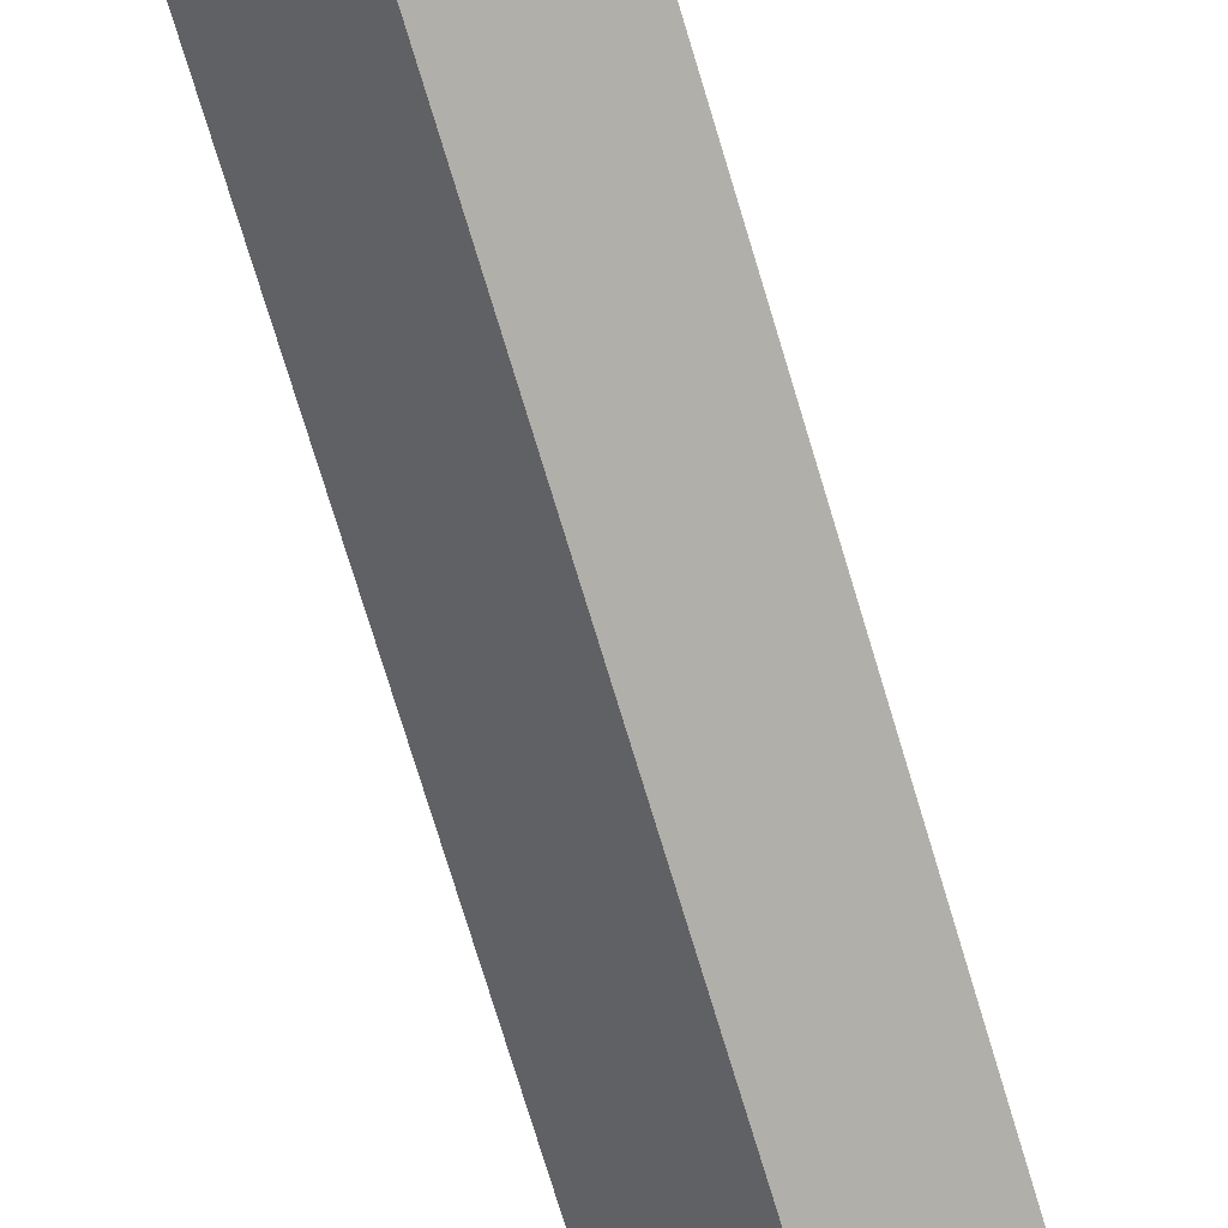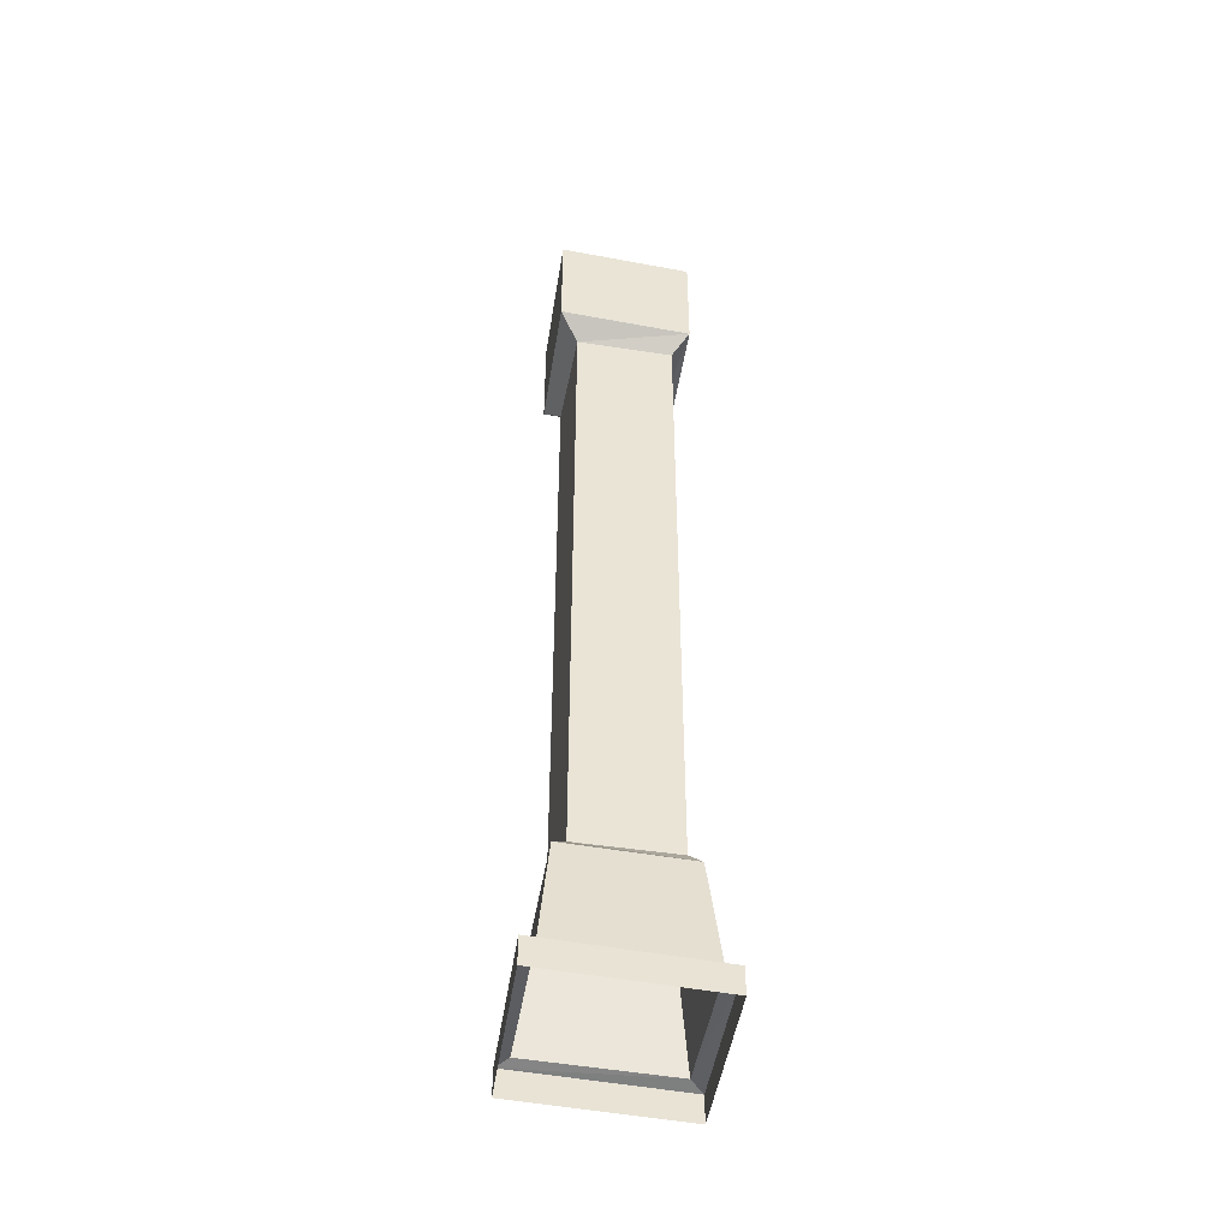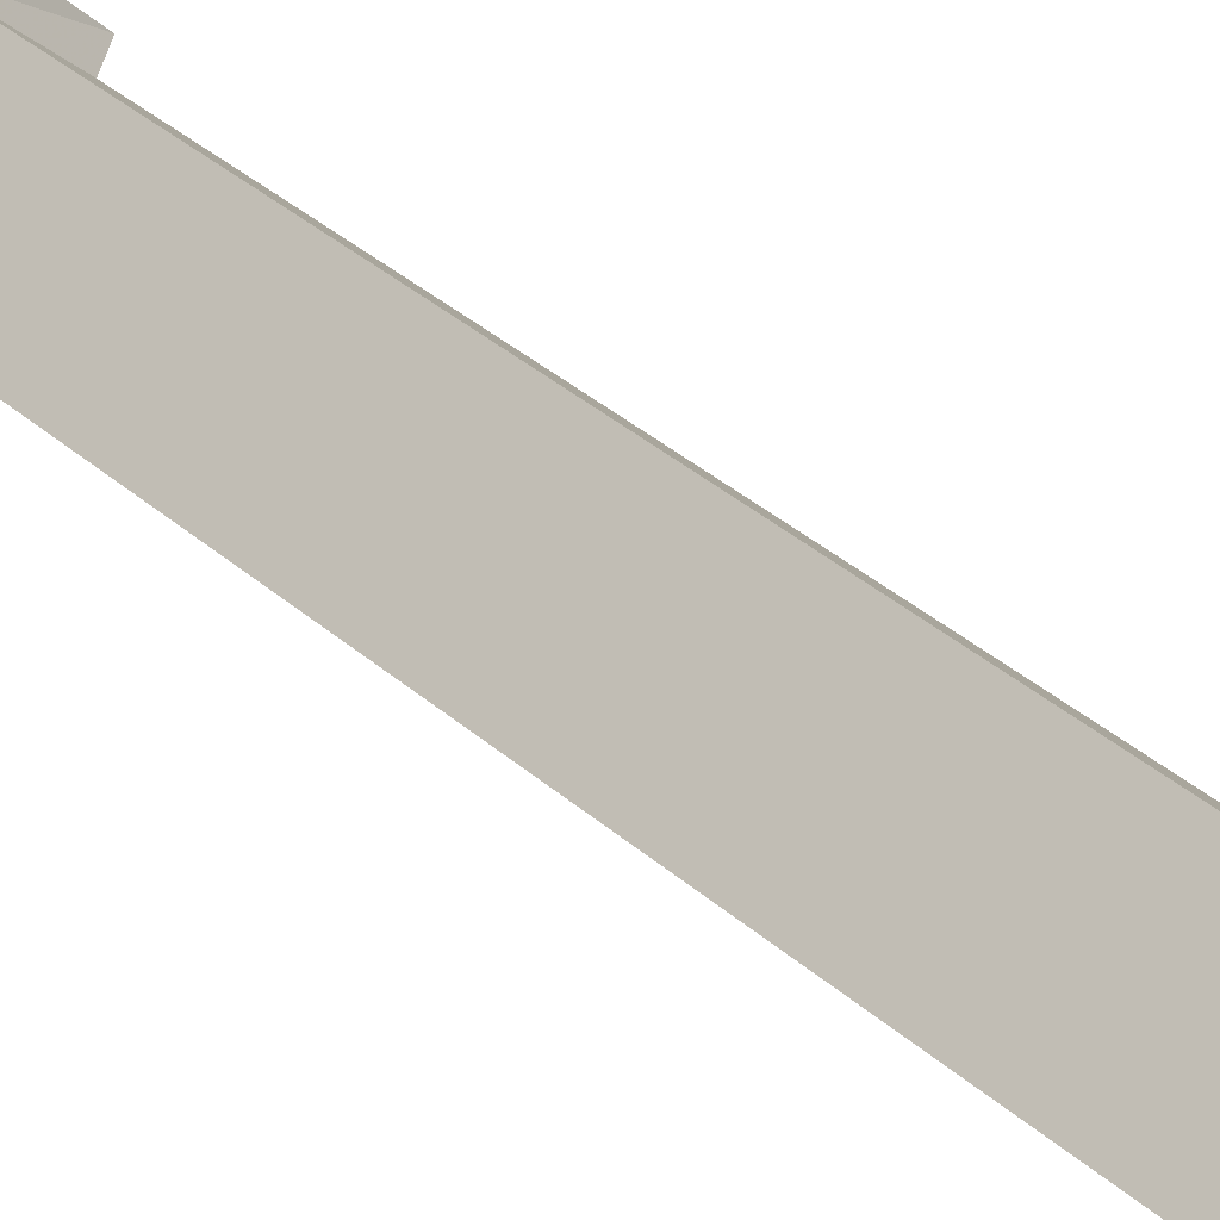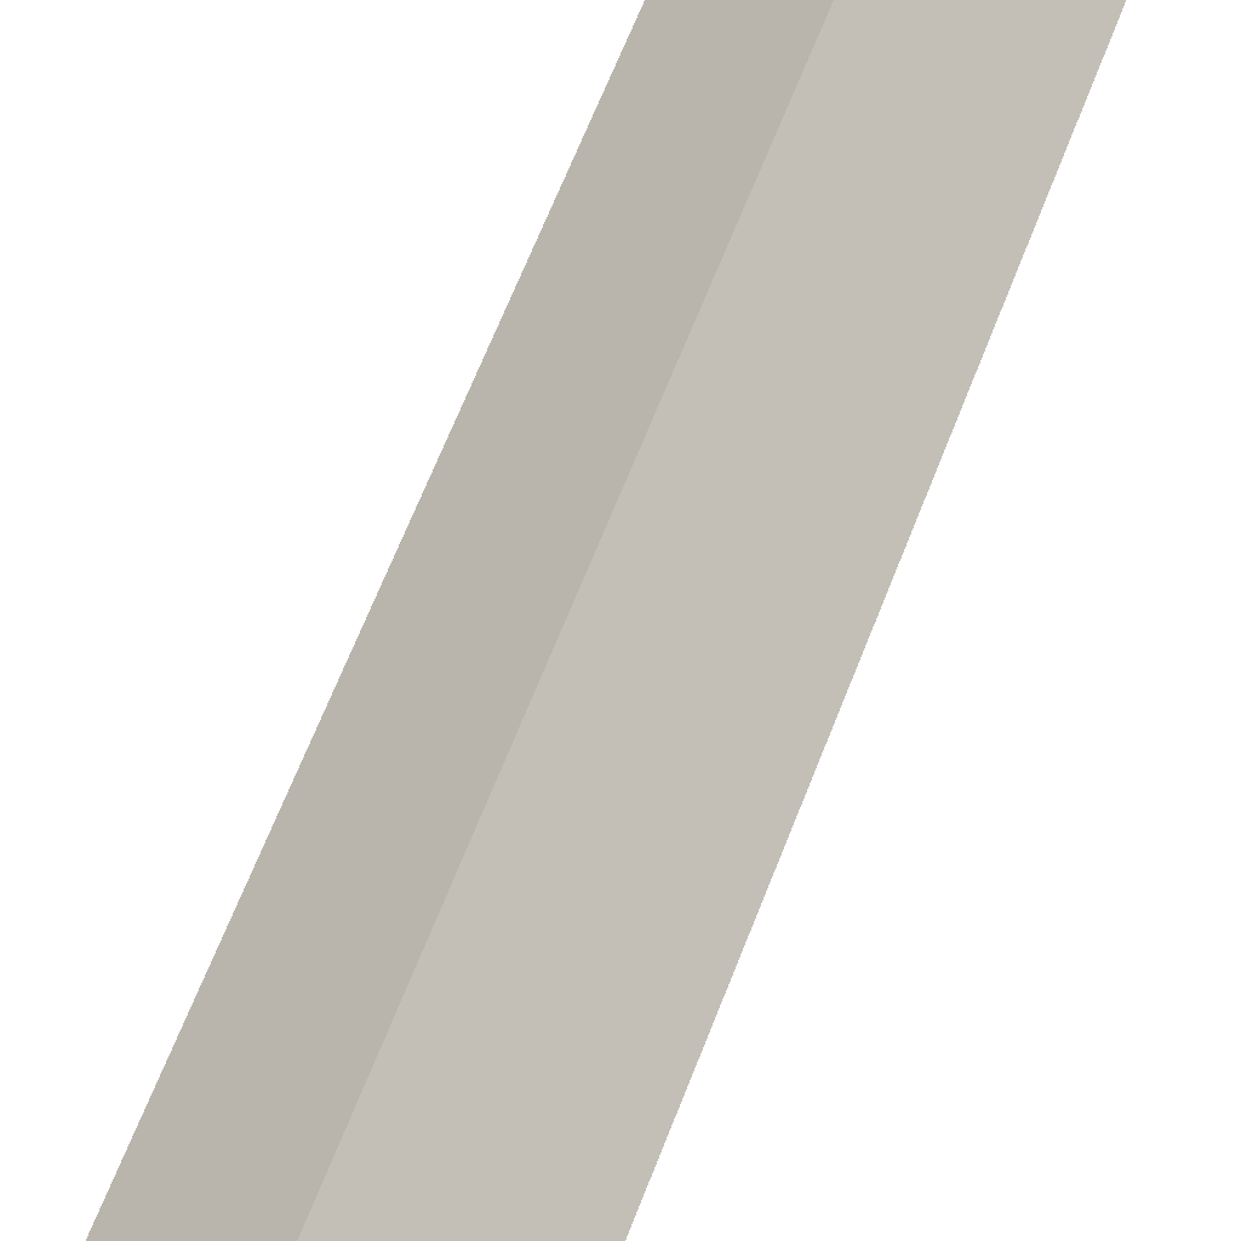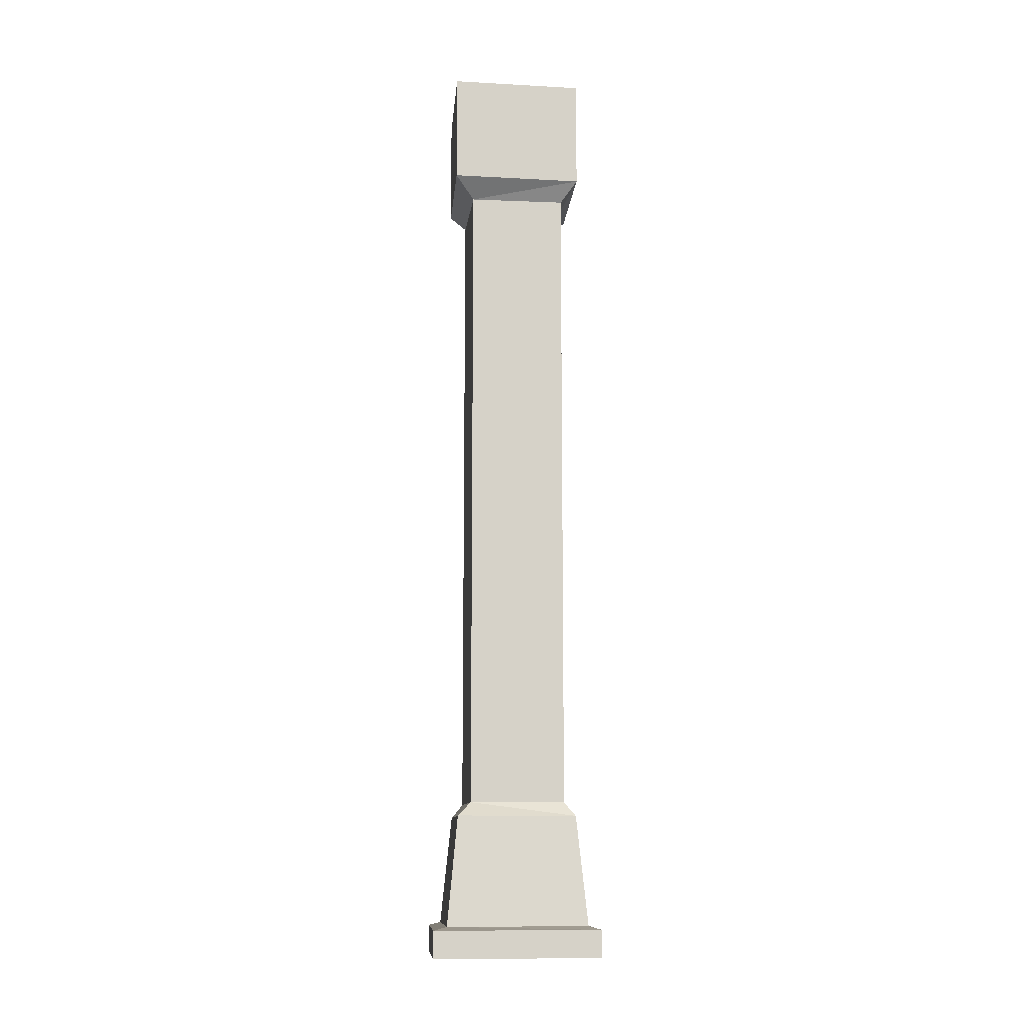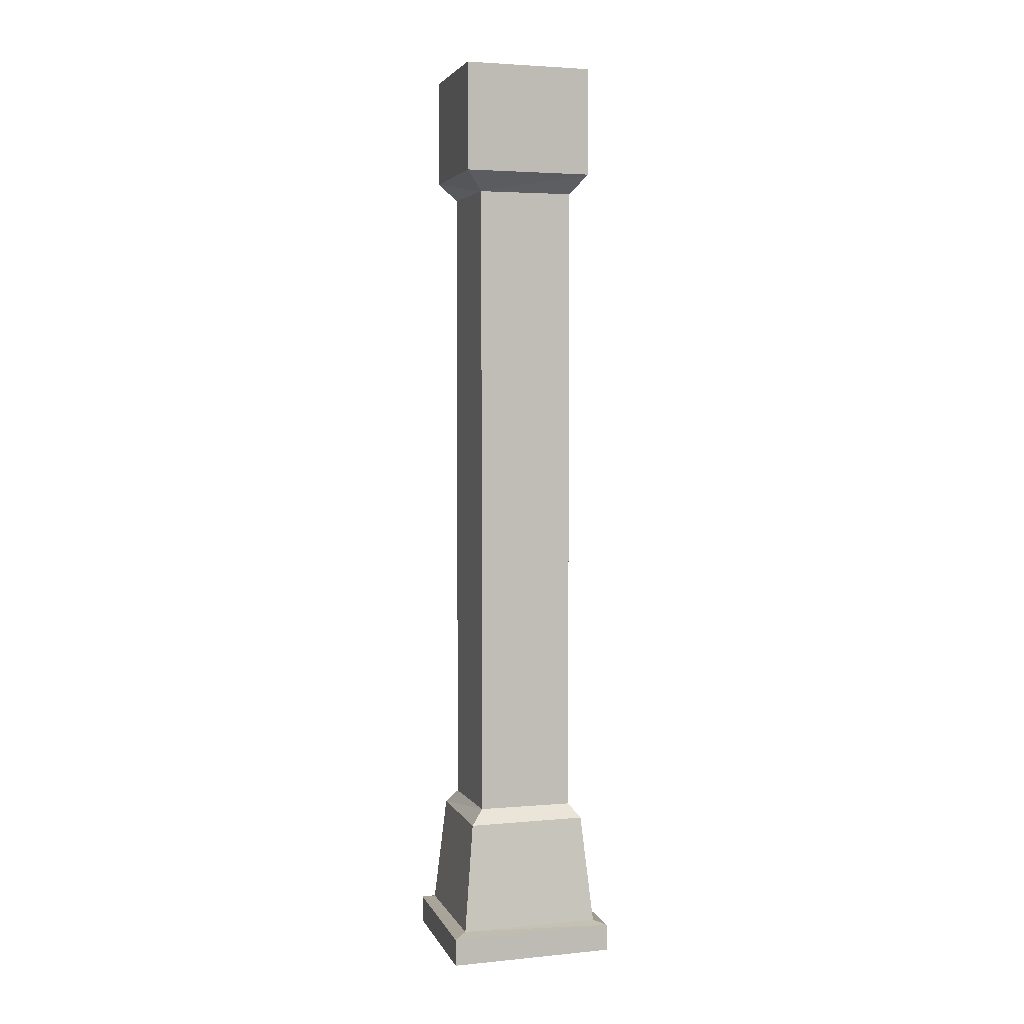
<metadata>
{"format":"obj","ext":"obj","renderer":"f3d","projection":"perspective","resolution":1024,"background":"white","views":[{"elev":-71.3,"azim":16.5,"up":"+Y"},{"elev":-46.3,"azim":34.5,"up":"+Z"},{"elev":35.4,"azim":139.3,"up":"+Y"},{"elev":58.4,"azim":-160.0,"up":"+Y"},{"elev":-11.2,"azim":-141.2,"up":"+Z"},{"elev":3.5,"azim":28.3,"up":"+Z"}]}
</metadata>
<code>
g juqing_fuben_337_men01_zhuzi01
v 4.027 69.25 -0.5613
v -60.84 -0.3983 -0.5612
v -60.84 -0.3983 14.78
v 4.027 69.25 14.78
v -34.68 -0.3983 453.3
v 4.027 37.6 453.3
v 4.027 37.6 269.7
v -34.68 -0.3983 269.7
v 4.027 37.6 86.09
v 4.027 48.93 78.33
v -43.12 -0.3983 78.33
v -34.68 -0.3983 86.09
v 4.027 57.88 16.62
v 4.027 69.25 14.78
v -60.84 -0.3983 14.78
v -51.67 -0.3983 16.62
v 4.027 48.93 78.33
v 4.027 57.88 16.62
v -51.67 -0.3983 16.62
v -43.12 -0.3983 78.33
v -47.11 -0.3983 464.1
v 4.027 53.67 464.1
v 4.027 37.6 453.3
v -34.68 -0.3983 453.3
v -47.11 -0.3982 525.6
v 4.046 53.67 525.6
v 4.027 69.25 -0.5613
v 4.027 69.25 14.78
v 68.9 -0.3983 14.78
v 68.9 -0.3983 -0.5613
v 4.027 37.6 269.7
v 4.027 37.6 453.3
v 42.73 -0.3983 453.3
v 42.73 -0.3983 269.7
v 4.027 37.6 86.09
v 42.73 -0.3983 86.09
v 51.17 -0.3983 78.33
v 4.027 48.93 78.33
v 59.73 -0.3983 16.62
v 68.9 -0.3983 14.78
v 4.027 48.93 78.33
v 51.17 -0.3983 78.33
v 59.73 -0.3983 16.62
v 4.027 57.88 16.62
v 55.16 -0.3983 464.1
v 42.73 -0.3983 453.3
v 4.027 37.6 453.3
v 4.027 53.67 464.1
v 55.16 -0.3983 525.6
v 4.046 53.67 525.6
v -47.11 -0.3982 525.6
v 4.056 -0.3983 525.6
v 4.046 53.67 525.6
v -34.68 -0.3983 86.09
v 4.027 37.6 86.09
v 4.027 37.6 86.09
v 42.73 -0.3983 86.09
v 55.16 -0.3983 525.6
v 4.027 -70.05 -0.5612
v 4.027 -70.05 14.78
v 4.027 -38.4 269.7
v 4.027 -38.4 453.3
v 4.027 -38.4 86.09
v 4.027 -49.73 78.33
v 4.027 -58.67 16.62
v 4.027 -70.05 14.78
v 4.027 -49.73 78.33
v 4.027 -58.67 16.62
v 4.027 -38.4 453.3
v 4.027 -54.46 464.1
v 4.046 -54.46 525.6
v 4.027 -70.05 -0.5612
v 4.027 -70.05 14.78
v 4.027 -38.4 269.7
v 4.027 -38.4 453.3
v 4.027 -38.4 86.09
v 4.027 -49.73 78.33
v 4.027 -49.73 78.33
v 4.027 -58.67 16.62
v 4.027 -54.46 464.1
v 4.027 -38.4 453.3
v 4.046 -54.46 525.6
v 4.046 -54.46 525.6
v 4.027 -38.4 86.09
v 4.027 -38.4 86.09
f 1 2 3
f 3 4 1
f 5 6 7
f 7 8 5
f 9 10 11
f 11 12 9
f 13 14 15
f 15 16 13
f 17 18 19
f 19 20 17
f 21 22 23
f 23 24 21
f 25 26 22
f 22 21 25
f 27 28 29
f 29 30 27
f 31 32 33
f 33 34 31
f 35 36 37
f 37 38 35
f 13 39 40
f 40 14 13
f 41 42 43
f 43 44 41
f 45 46 47
f 47 48 45
f 49 45 48
f 48 50 49
f 51 52 53
f 54 8 7
f 7 55 54
f 56 31 34
f 34 57 56
f 53 52 58
f 59 60 3
f 3 2 59
f 5 8 61
f 61 62 5
f 63 12 11
f 11 64 63
f 65 16 15
f 15 66 65
f 67 20 19
f 19 68 67
f 21 24 69
f 69 70 21
f 25 21 70
f 70 71 25
f 72 30 29
f 29 73 72
f 74 34 33
f 33 75 74
f 76 77 37
f 37 36 76
f 65 66 40
f 40 39 65
f 78 79 43
f 43 42 78
f 45 80 81
f 81 46 45
f 49 82 80
f 80 45 49
f 51 83 52
f 54 84 61
f 61 8 54
f 85 57 34
f 34 74 85
f 83 58 52

</code>
